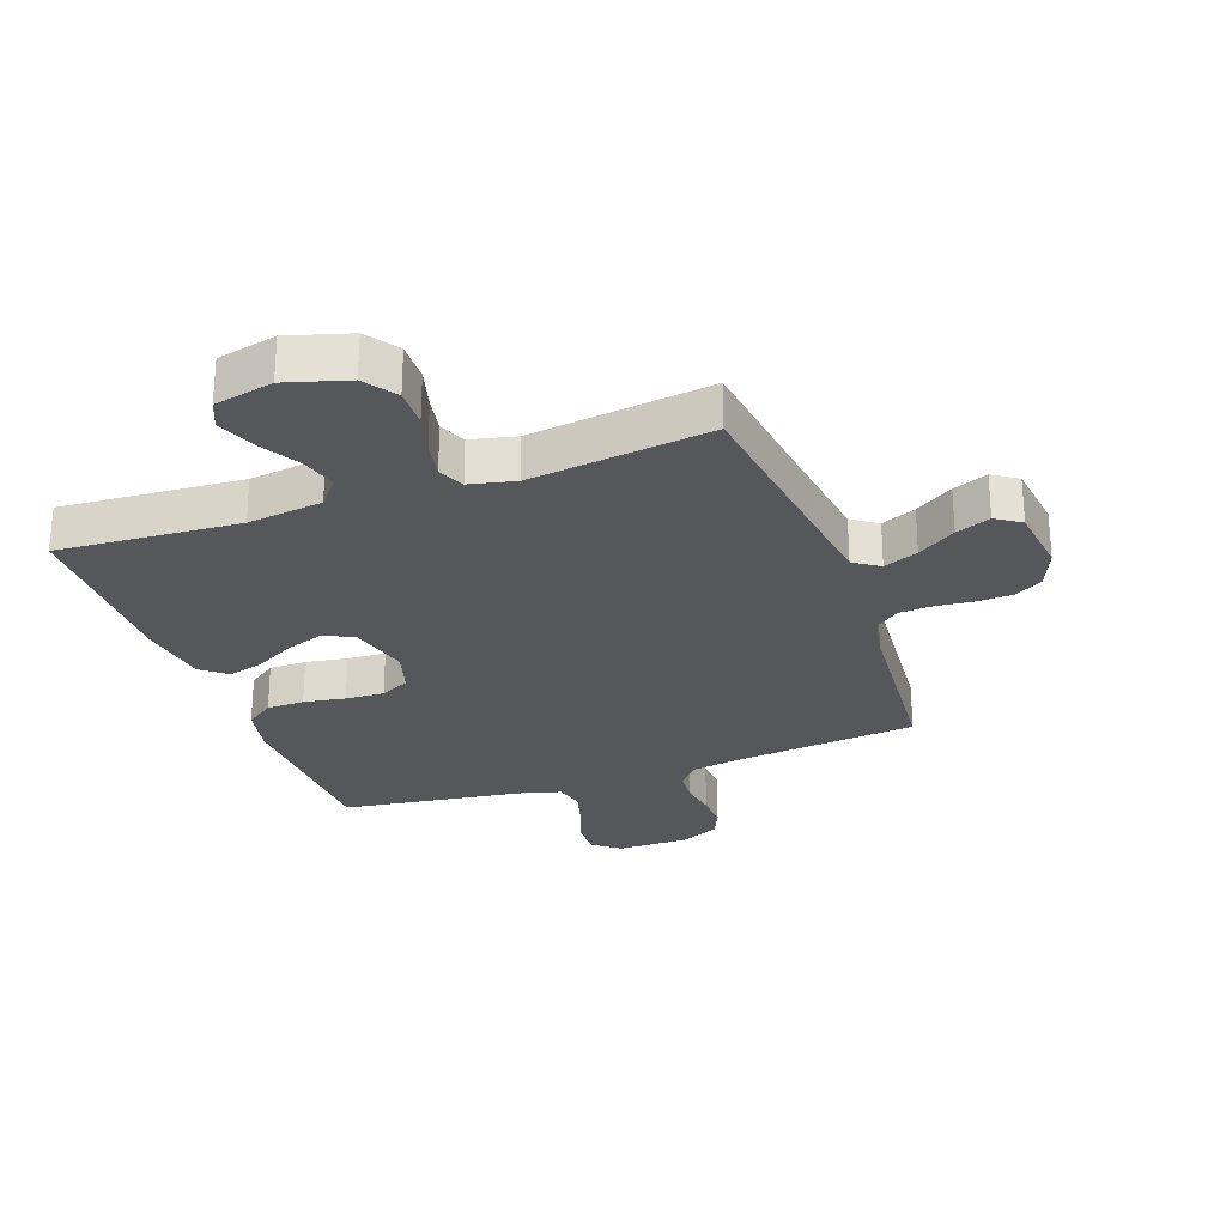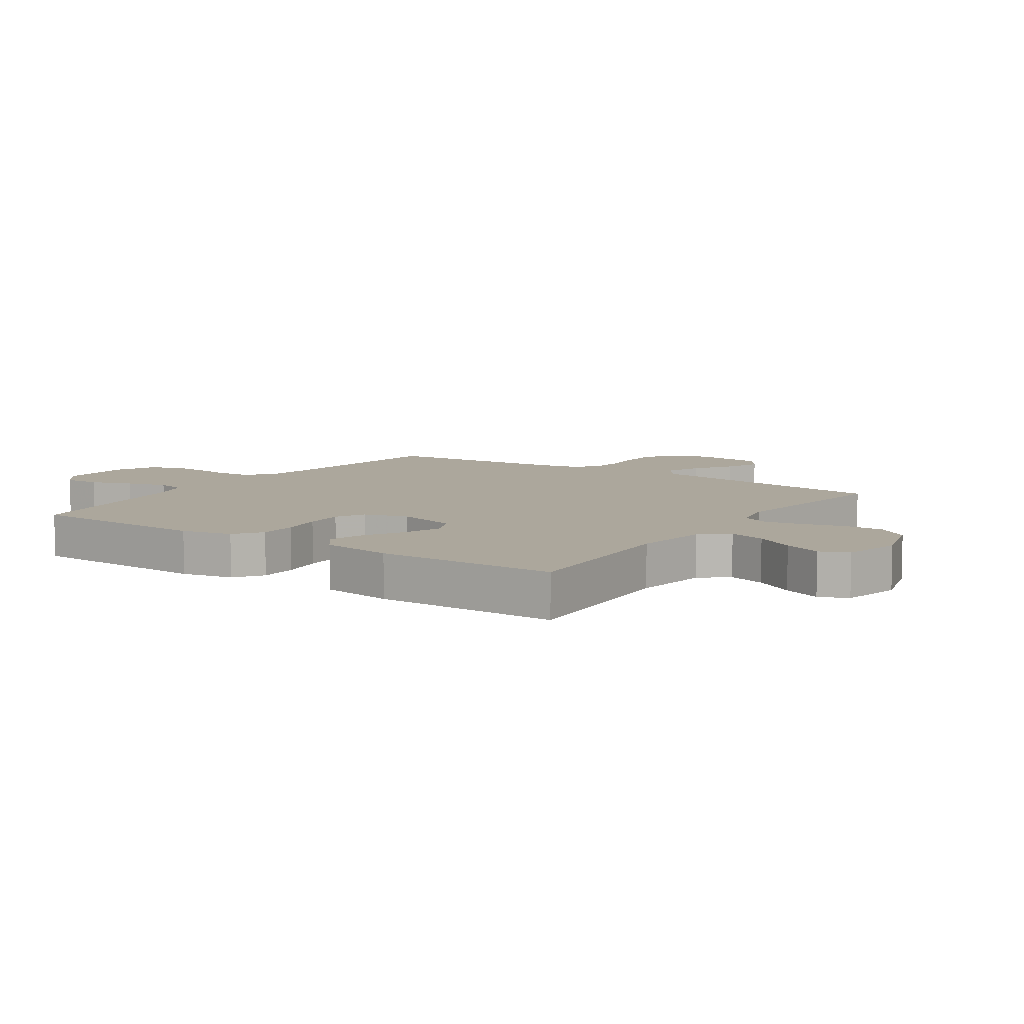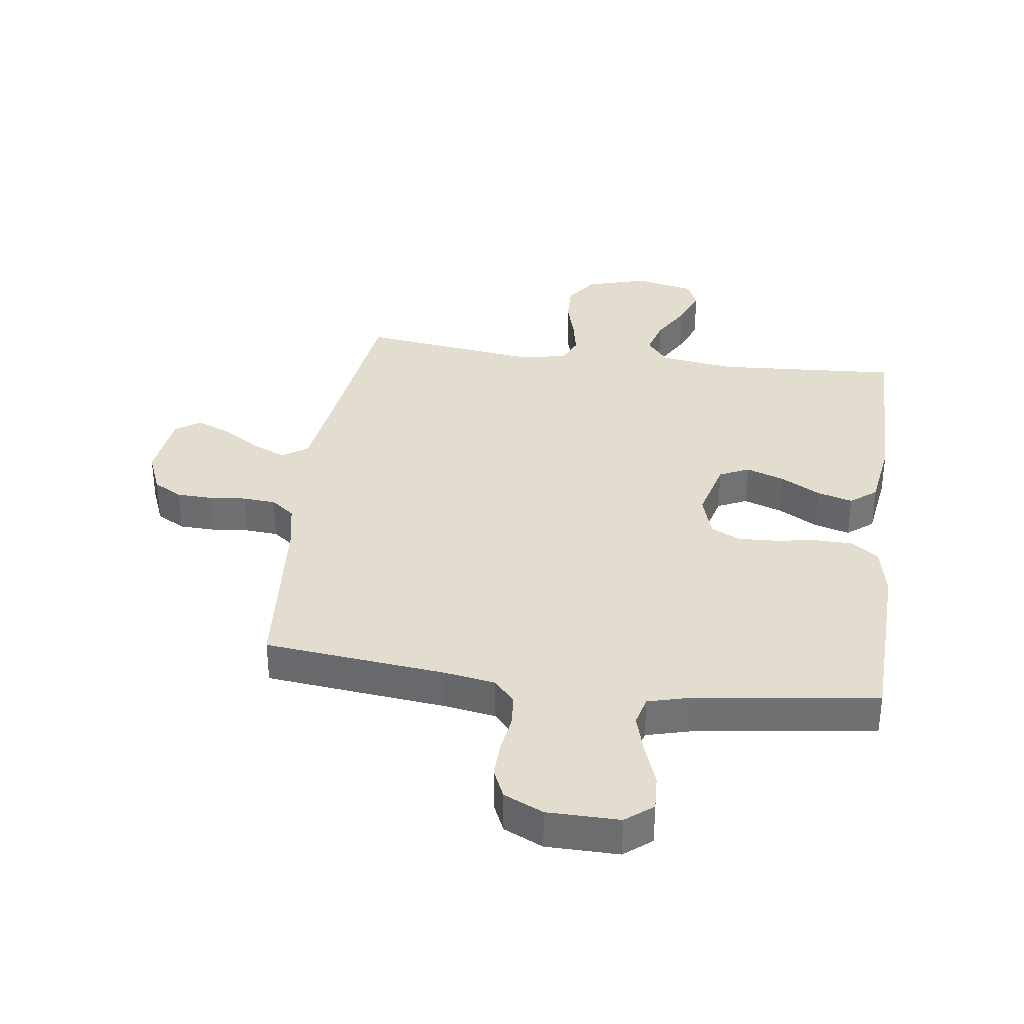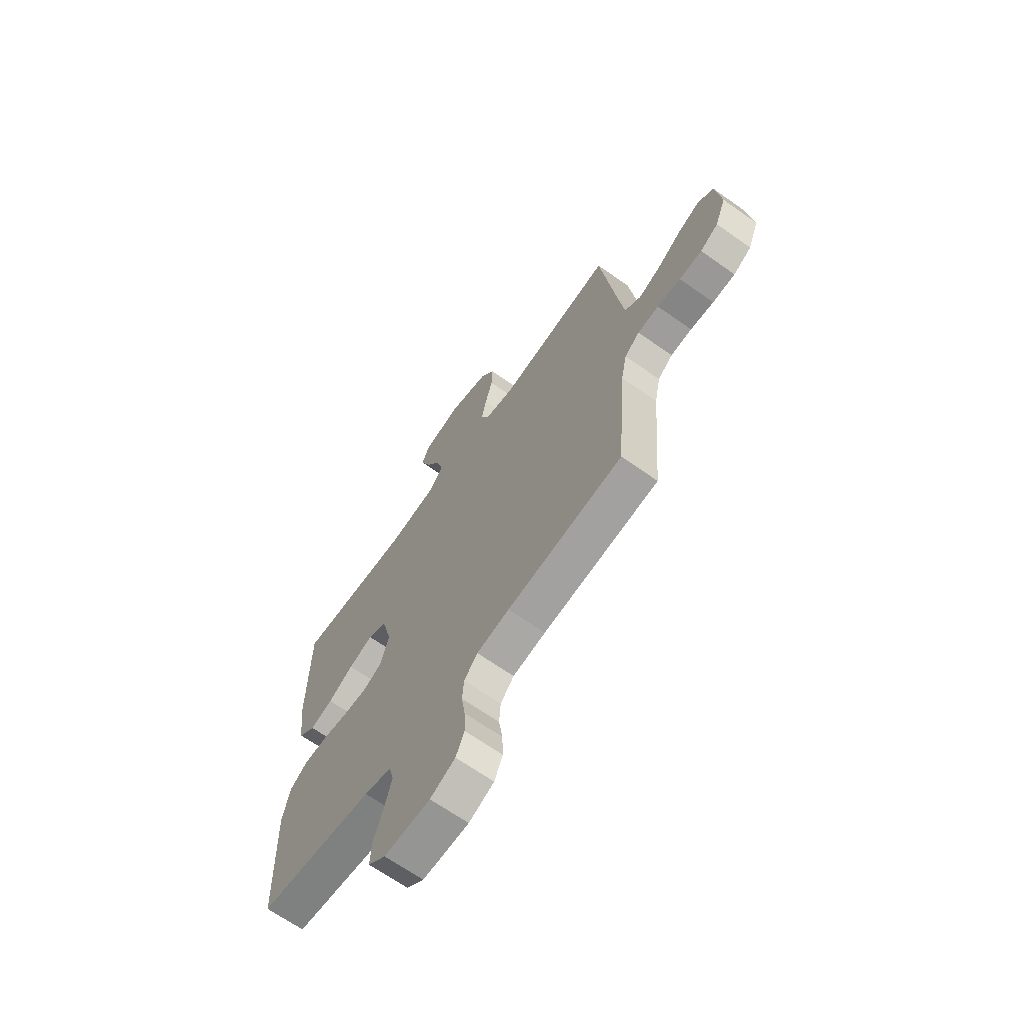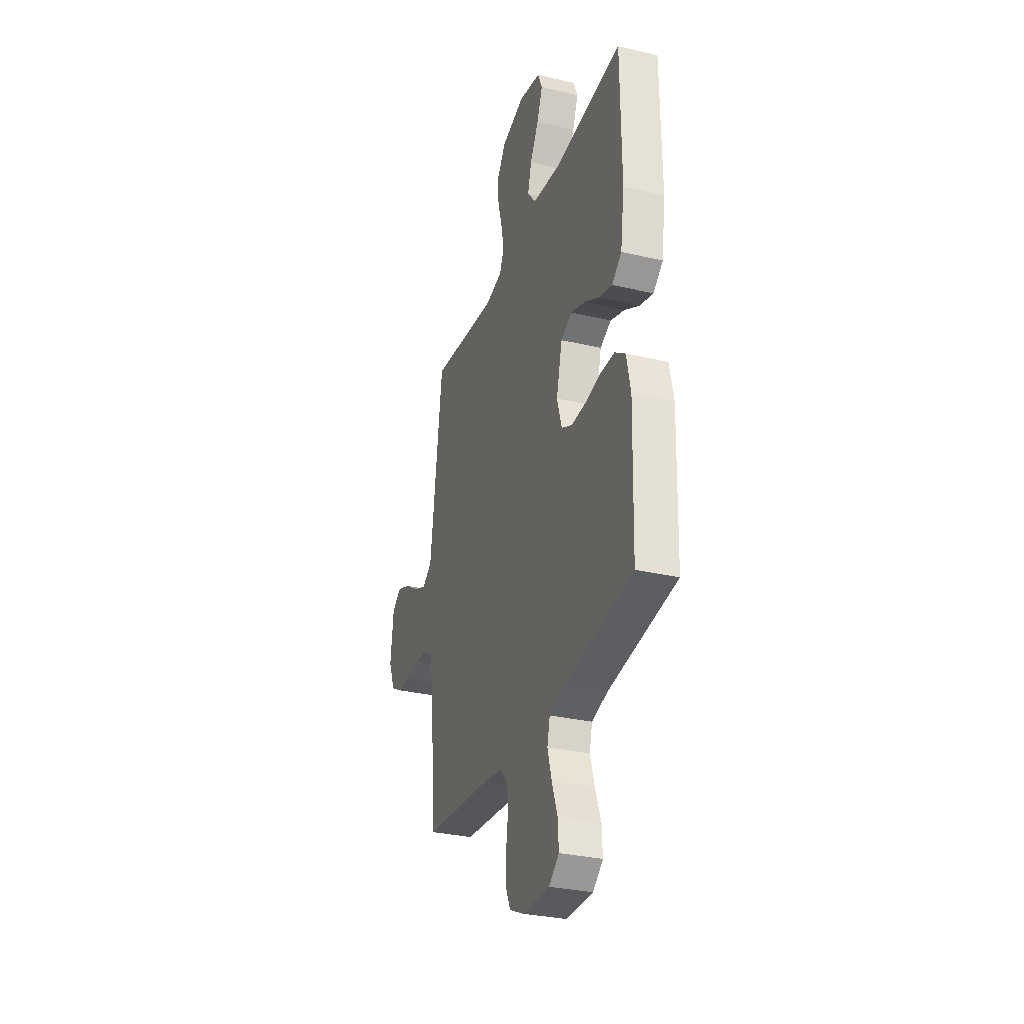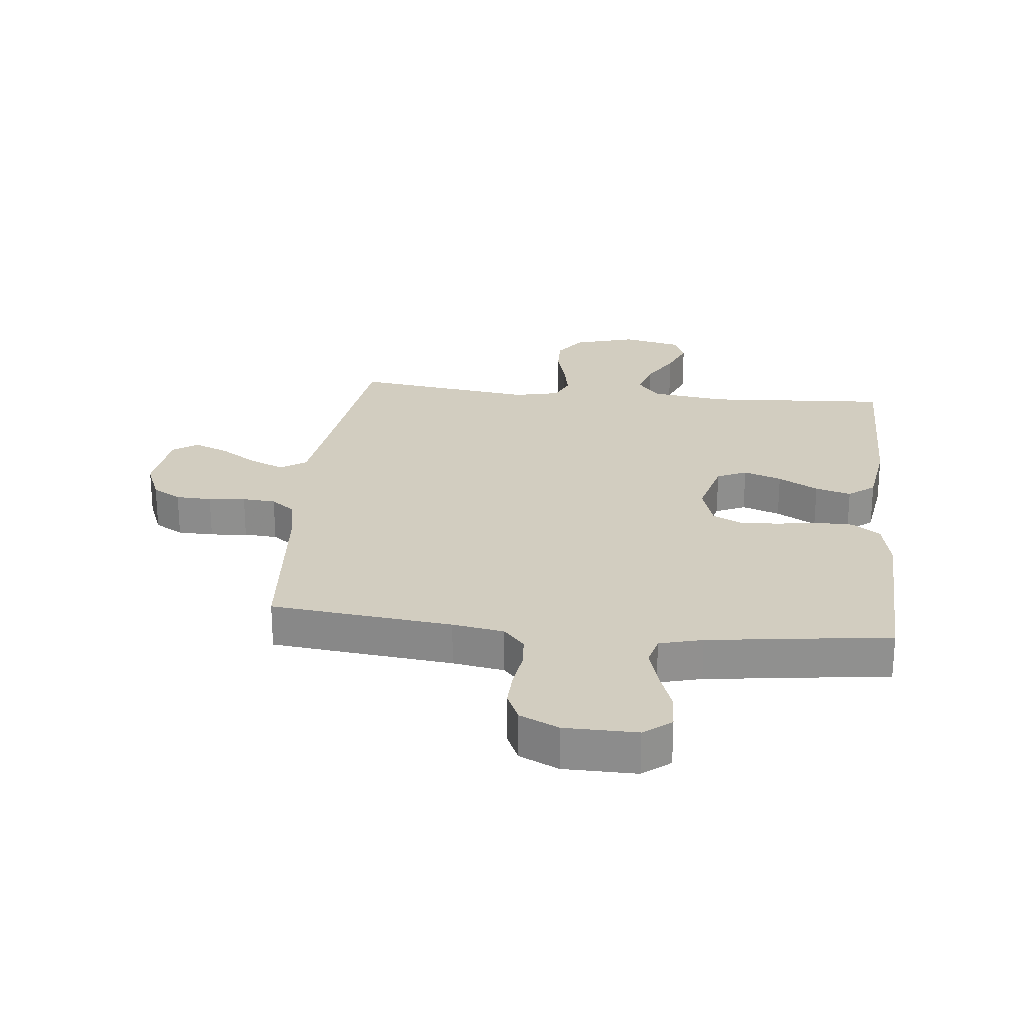
<metadata>
{"format":"obj","ext":"obj","renderer":"f3d","projection":"perspective","resolution":1024,"background":"white","views":[{"elev":-26.7,"azim":19.8,"up":"+Y"},{"elev":8.3,"azim":-55.6,"up":"+Y"},{"elev":34.9,"azim":-172.2,"up":"+Y"},{"elev":-66.9,"azim":54.7,"up":"+Z"},{"elev":-31.1,"azim":-108.5,"up":"+Z"},{"elev":24.7,"azim":-173.8,"up":"+Y"}]}
</metadata>
<code>
v -0.5 0.07 -0.5
v -0.509 0.07 -0.2
v -0.491 0.07 -0.116
v -0.445 0.07 -0.083
v -0.383 0.07 -0.082
v -0.314 0.07 -0.093
v -0.25 0.07 -0.096
v -0.202 0.07 -0.072
v -0.18 0.07 0
v -0.206 0.07 0.101
v -0.255 0.07 0.124
v -0.318 0.07 0.102
v -0.384 0.07 0.065
v -0.443 0.07 0.048
v -0.486 0.07 0.082
v -0.503 0.07 0.2
v -0.5 0.07 0.5
v -0.2 0.07 0.48
v -0.075 0.07 0.497
v -0.038 0.07 0.542
v -0.055 0.07 0.603
v -0.093 0.07 0.669
v -0.118 0.07 0.732
v -0.098 0.07 0.779
v 0 0.07 0.801
v 0.102 0.07 0.771
v 0.139 0.07 0.718
v 0.137 0.07 0.652
v 0.118 0.07 0.584
v 0.106 0.07 0.522
v 0.125 0.07 0.478
v 0.2 0.07 0.461
v 0.5 0.07 0.5
v 0.539 0.07 0.2
v 0.555 0.07 0.084
v 0.597 0.07 0.055
v 0.654 0.07 0.079
v 0.717 0.07 0.12
v 0.774 0.07 0.143
v 0.815 0.07 0.115
v 0.829 0.07 0
v 0.801 0.07 -0.069
v 0.754 0.07 -0.096
v 0.695 0.07 -0.098
v 0.634 0.07 -0.092
v 0.579 0.07 -0.096
v 0.54 0.07 -0.126
v 0.525 0.07 -0.2
v 0.5 0.07 -0.5
v 0.2 0.07 -0.532
v 0.115 0.07 -0.546
v 0.08 0.07 -0.585
v 0.076 0.07 -0.639
v 0.085 0.07 -0.7
v 0.087 0.07 -0.759
v 0.065 0.07 -0.808
v 0 0.07 -0.838
v -0.119 0.07 -0.839
v -0.164 0.07 -0.803
v -0.161 0.07 -0.744
v -0.136 0.07 -0.675
v -0.117 0.07 -0.609
v -0.129 0.07 -0.56
v -0.2 0.07 -0.541
v -0.5 0 -0.5
v -0.509 0 -0.2
v -0.491 0 -0.116
v -0.445 0 -0.083
v -0.383 0 -0.082
v -0.314 0 -0.093
v -0.25 0 -0.096
v -0.202 0 -0.072
v -0.18 0 0
v -0.206 0 0.101
v -0.255 0 0.124
v -0.318 0 0.102
v -0.384 0 0.065
v -0.443 0 0.048
v -0.486 0 0.082
v -0.503 0 0.2
v -0.5 0 0.5
v -0.2 0 0.48
v -0.075 0 0.497
v -0.038 0 0.542
v -0.055 0 0.603
v -0.093 0 0.669
v -0.118 0 0.732
v -0.098 0 0.779
v 0 0 0.801
v 0.102 0 0.771
v 0.139 0 0.718
v 0.137 0 0.652
v 0.118 0 0.584
v 0.106 0 0.522
v 0.125 0 0.478
v 0.2 0 0.461
v 0.5 0 0.5
v 0.539 0 0.2
v 0.555 0 0.084
v 0.597 0 0.055
v 0.654 0 0.079
v 0.717 0 0.12
v 0.774 0 0.143
v 0.815 0 0.115
v 0.829 0 0
v 0.801 0 -0.069
v 0.754 0 -0.096
v 0.695 0 -0.098
v 0.634 0 -0.092
v 0.579 0 -0.096
v 0.54 0 -0.126
v 0.525 0 -0.2
v 0.5 0 -0.5
v 0.2 0 -0.532
v 0.115 0 -0.546
v 0.08 0 -0.585
v 0.076 0 -0.639
v 0.085 0 -0.7
v 0.087 0 -0.759
v 0.065 0 -0.808
v 0 0 -0.838
v -0.119 0 -0.839
v -0.164 0 -0.803
v -0.161 0 -0.744
v -0.136 0 -0.675
v -0.117 0 -0.609
v -0.129 0 -0.56
v -0.2 0 -0.541
f 58 59 60 61
f 58 61 62
f 57 58 62
f 56 57 62 63
f 53 54 55 56
f 48 49 50
f 47 48 50 51
f 42 43 44 45
f 42 45 46
f 41 42 46
f 40 41 46
f 37 38 39 40
f 36 37 40 46
f 35 36 46 47
f 32 33 34
f 31 32 34 35
f 26 27 28 29
f 26 29 30
f 25 26 30
f 24 25 30
f 21 22 23 24
f 20 21 24 30
f 19 20 30 31
f 15 16 17 18
f 12 13 14 15
f 11 12 15 18
f 10 11 18 19
f 3 4 5 6
f 3 6 7
f 64 1 2 3
f 63 64 3 7
f 53 56 63 7
f 31 35 47 51
f 31 51 52
f 9 10 19 31
f 8 9 31 52
f 7 8 52 53
f 125 124 123 122
f 126 125 122
f 126 122 121
f 127 126 121 120
f 120 119 118 117
f 114 113 112
f 115 114 112 111
f 109 108 107 106
f 110 109 106
f 110 106 105
f 110 105 104
f 104 103 102 101
f 110 104 101 100
f 111 110 100 99
f 98 97 96
f 99 98 96 95
f 93 92 91 90
f 94 93 90
f 94 90 89
f 94 89 88
f 88 87 86 85
f 94 88 85 84
f 95 94 84 83
f 82 81 80 79
f 79 78 77 76
f 82 79 76 75
f 83 82 75 74
f 70 69 68 67
f 71 70 67
f 67 66 65 128
f 71 67 128 127
f 71 127 120 117
f 115 111 99 95
f 116 115 95
f 95 83 74 73
f 116 95 73 72
f 117 116 72 71
f 1 65 66 2
f 2 66 67 3
f 3 67 68 4
f 4 68 69 5
f 5 69 70 6
f 6 70 71 7
f 7 71 72 8
f 8 72 73 9
f 9 73 74 10
f 10 74 75 11
f 11 75 76 12
f 12 76 77 13
f 13 77 78 14
f 14 78 79 15
f 15 79 80 16
f 16 80 81 17
f 17 81 82 18
f 18 82 83 19
f 19 83 84 20
f 20 84 85 21
f 21 85 86 22
f 22 86 87 23
f 23 87 88 24
f 24 88 89 25
f 25 89 90 26
f 26 90 91 27
f 27 91 92 28
f 28 92 93 29
f 29 93 94 30
f 30 94 95 31
f 31 95 96 32
f 32 96 97 33
f 33 97 98 34
f 34 98 99 35
f 35 99 100 36
f 36 100 101 37
f 37 101 102 38
f 38 102 103 39
f 39 103 104 40
f 40 104 105 41
f 41 105 106 42
f 42 106 107 43
f 43 107 108 44
f 44 108 109 45
f 45 109 110 46
f 46 110 111 47
f 47 111 112 48
f 48 112 113 49
f 49 113 114 50
f 50 114 115 51
f 51 115 116 52
f 52 116 117 53
f 53 117 118 54
f 54 118 119 55
f 55 119 120 56
f 56 120 121 57
f 57 121 122 58
f 58 122 123 59
f 59 123 124 60
f 60 124 125 61
f 61 125 126 62
f 62 126 127 63
f 63 127 128 64
f 64 128 65 1

</code>
